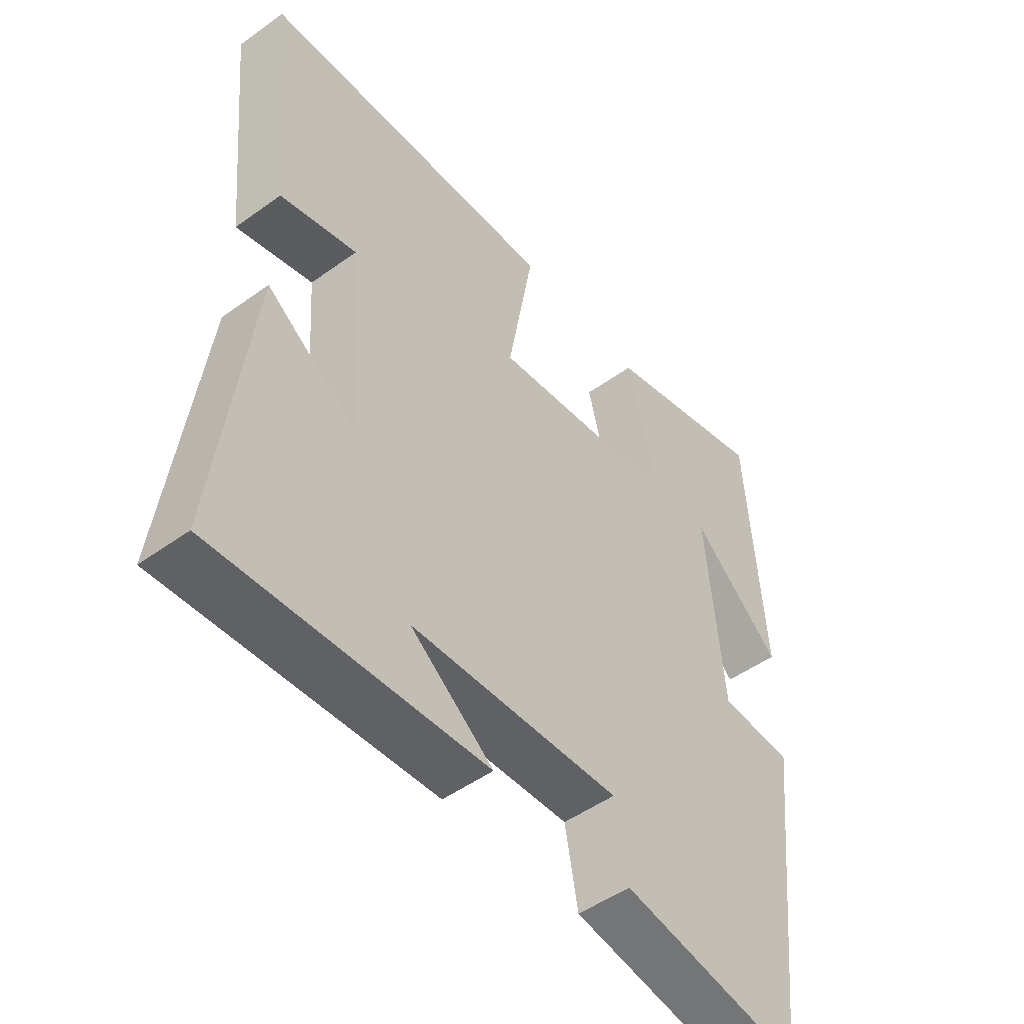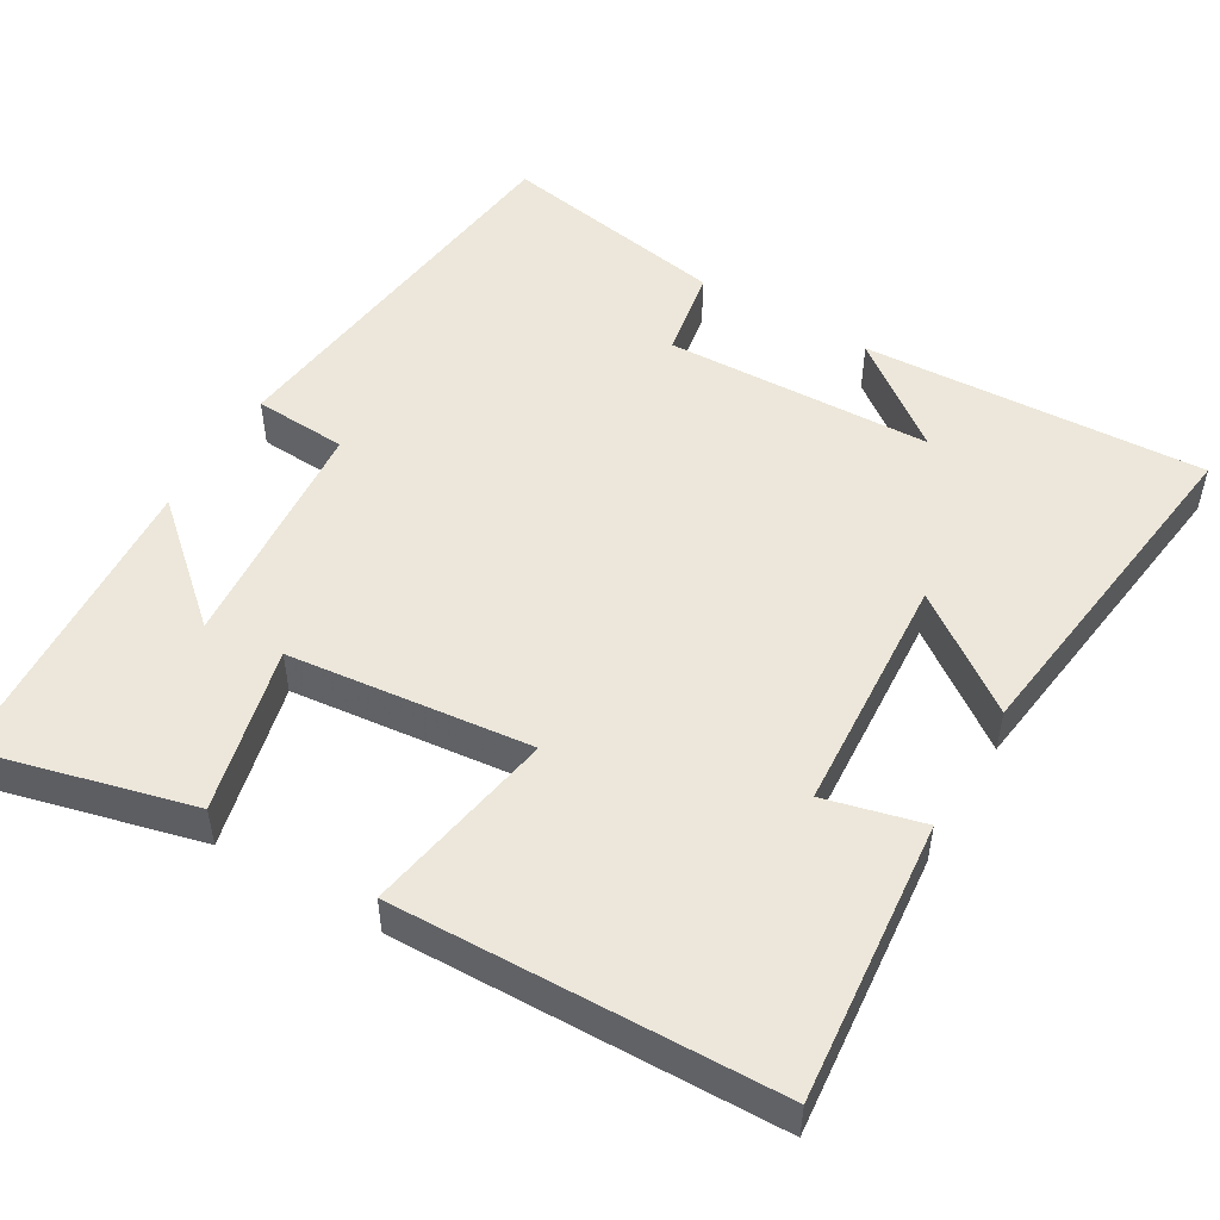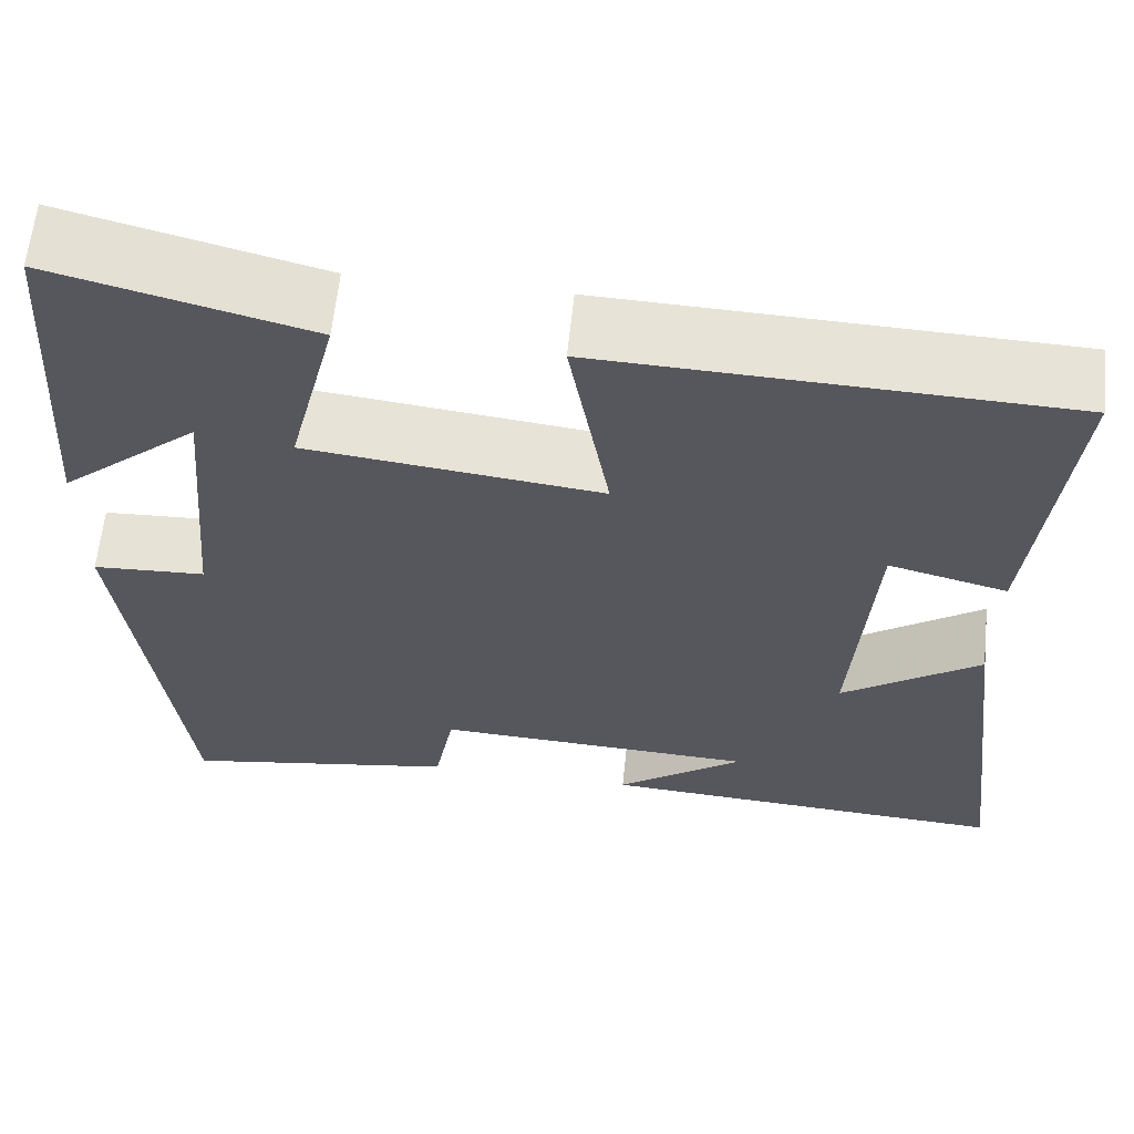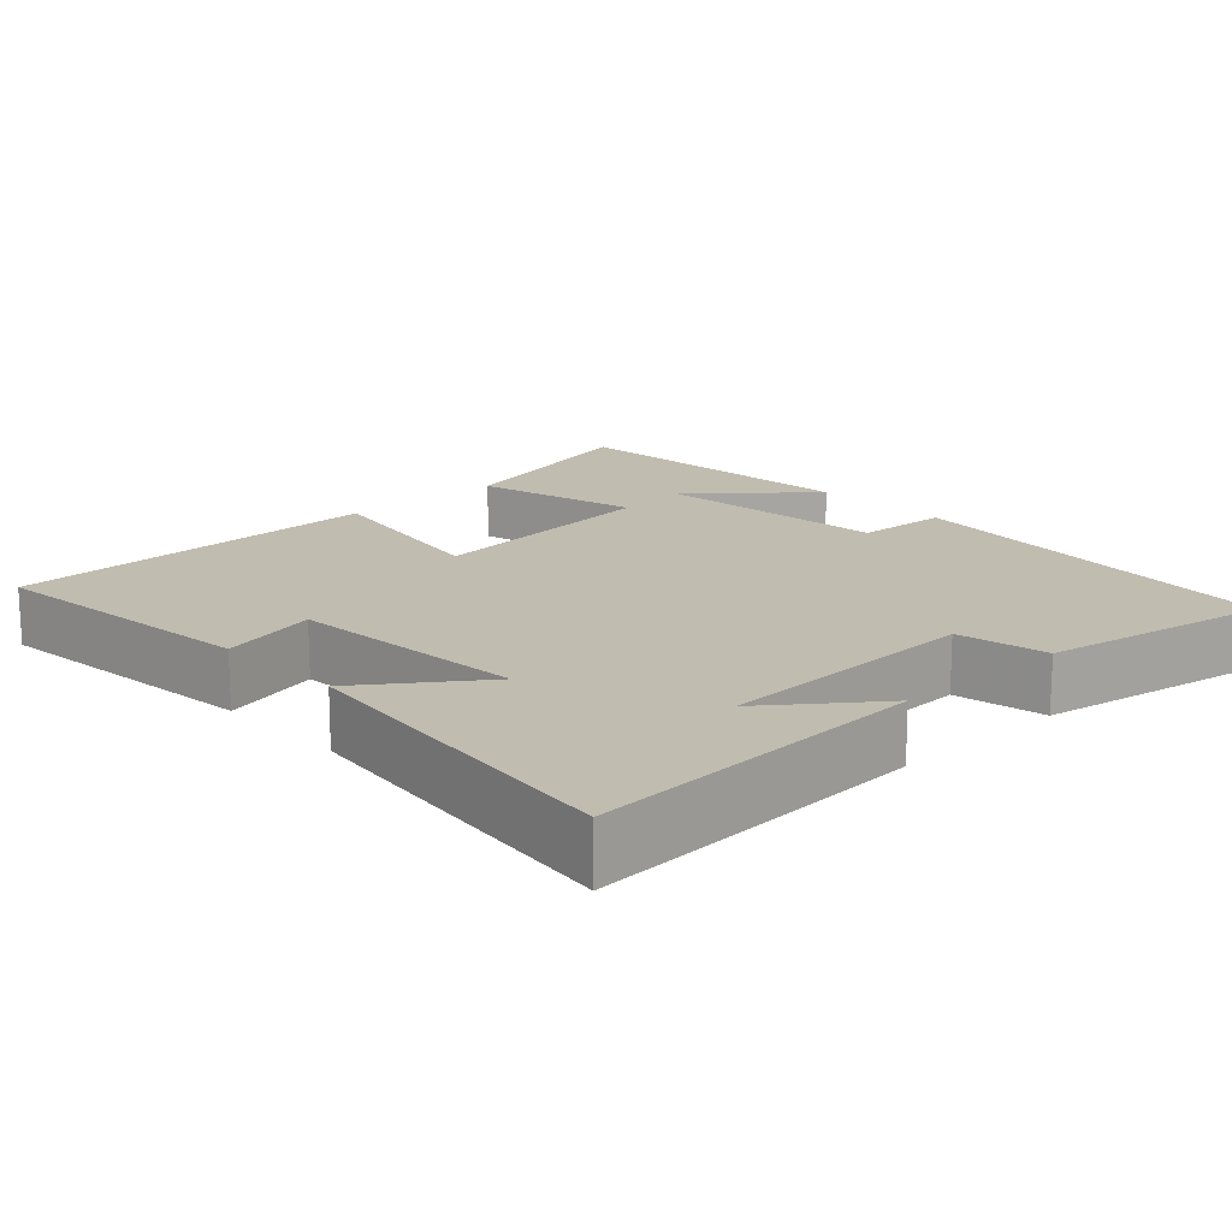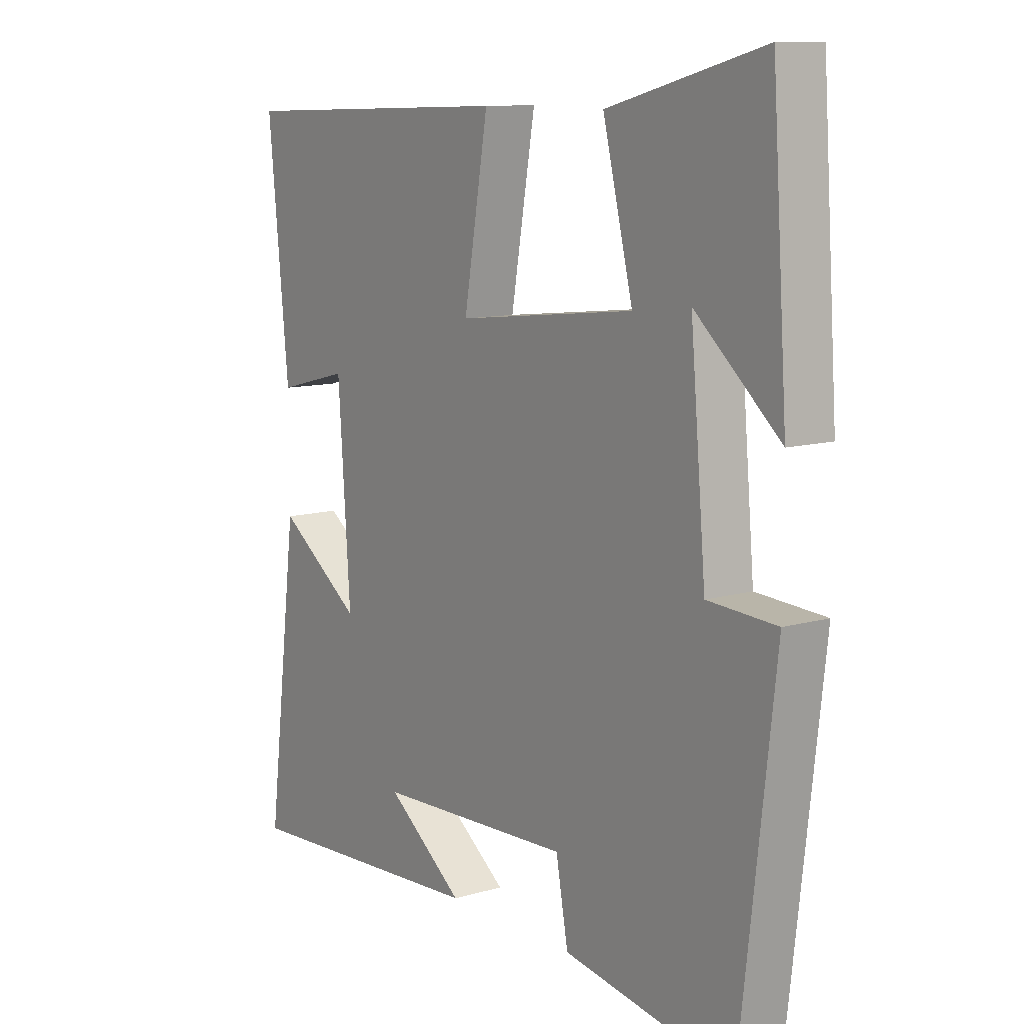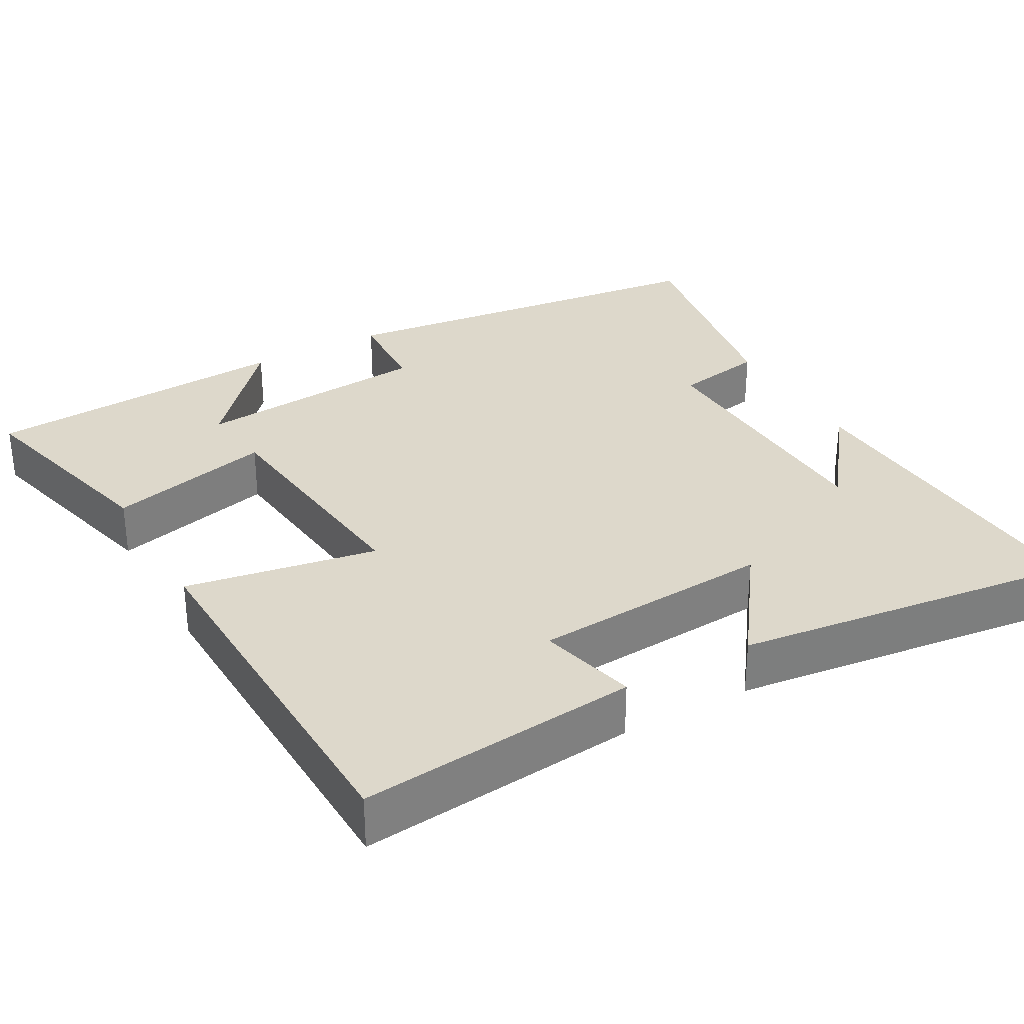
<metadata>
{"format":"obj","ext":"obj","renderer":"f3d","projection":"perspective","resolution":1024,"background":"white","views":[{"elev":-49.5,"azim":128.6,"up":"+Z"},{"elev":50.8,"azim":30.7,"up":"+Y"},{"elev":62.2,"azim":6.0,"up":"+Z"},{"elev":16.3,"azim":136.9,"up":"+Y"},{"elev":10.6,"azim":-125.9,"up":"+Z"},{"elev":31.5,"azim":60.8,"up":"+Y"}]}
</metadata>
<code>
v -0.439 0.07 -0.553
v -0.5 0.07 -0.029
v -0.376 0.07 -0.022
v -0.348 0.07 0.294
v -0.5 0.07 0.161
v -0.472 0.07 0.572
v -0.192 0.07 0.5
v -0.246 0.07 0.281
v 0.076 0.07 0.245
v 0.032 0.07 0.5
v 0.537 0.07 0.485
v 0.5 0.07 0.114
v 0.37 0.07 0.147
v 0.348 0.07 -0.173
v 0.5 0.07 -0.064
v 0.557 0.07 -0.526
v 0.103 0.07 -0.5
v 0.243 0.07 -0.394
v -0.111 0.07 -0.38
v -0.133 0.07 -0.5
v -0.439 0 -0.553
v -0.5 0 -0.029
v -0.376 0 -0.022
v -0.348 0 0.294
v -0.5 0 0.161
v -0.472 0 0.572
v -0.192 0 0.5
v -0.246 0 0.281
v 0.076 0 0.245
v 0.032 0 0.5
v 0.537 0 0.485
v 0.5 0 0.114
v 0.37 0 0.147
v 0.348 0 -0.173
v 0.5 0 -0.064
v 0.557 0 -0.526
v 0.103 0 -0.5
v 0.243 0 -0.394
v -0.111 0 -0.38
v -0.133 0 -0.5
f 19 20 1 2
f 18 19 2 3
f 16 17 18
f 14 15 16 18
f 13 14 18 3
f 10 11 12 13
f 9 10 13
f 8 9 13 3
f 7 8 3 4
f 4 5 6 7
f 22 21 40 39
f 23 22 39 38
f 38 37 36
f 38 36 35 34
f 23 38 34 33
f 33 32 31 30
f 33 30 29
f 23 33 29 28
f 24 23 28 27
f 27 26 25 24
f 1 21 22 2
f 2 22 23 3
f 3 23 24 4
f 4 24 25 5
f 5 25 26 6
f 6 26 27 7
f 7 27 28 8
f 8 28 29 9
f 9 29 30 10
f 10 30 31 11
f 11 31 32 12
f 12 32 33 13
f 13 33 34 14
f 14 34 35 15
f 15 35 36 16
f 16 36 37 17
f 17 37 38 18
f 18 38 39 19
f 19 39 40 20
f 20 40 21 1

</code>
